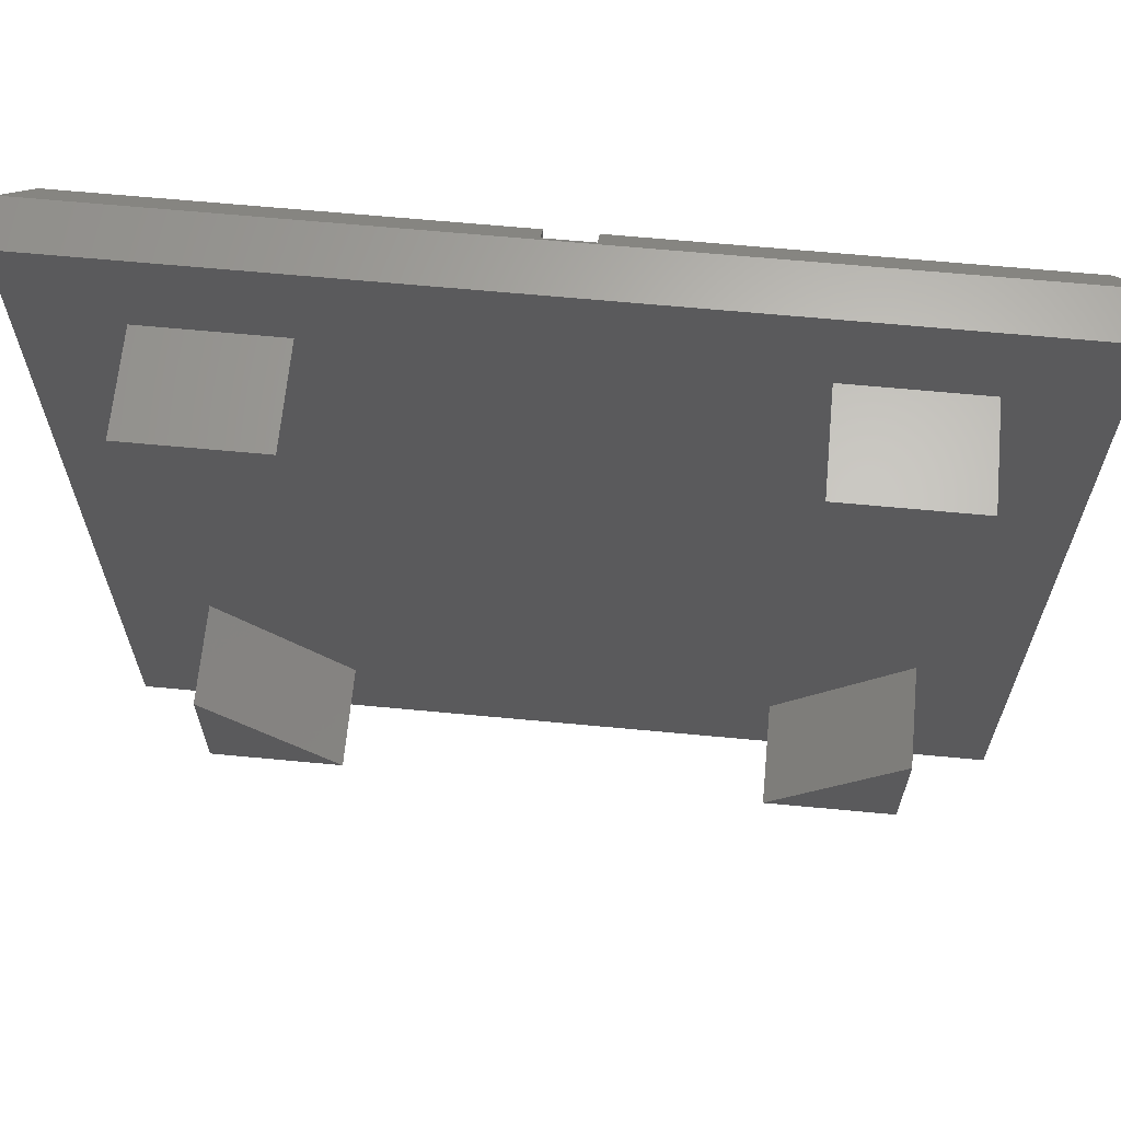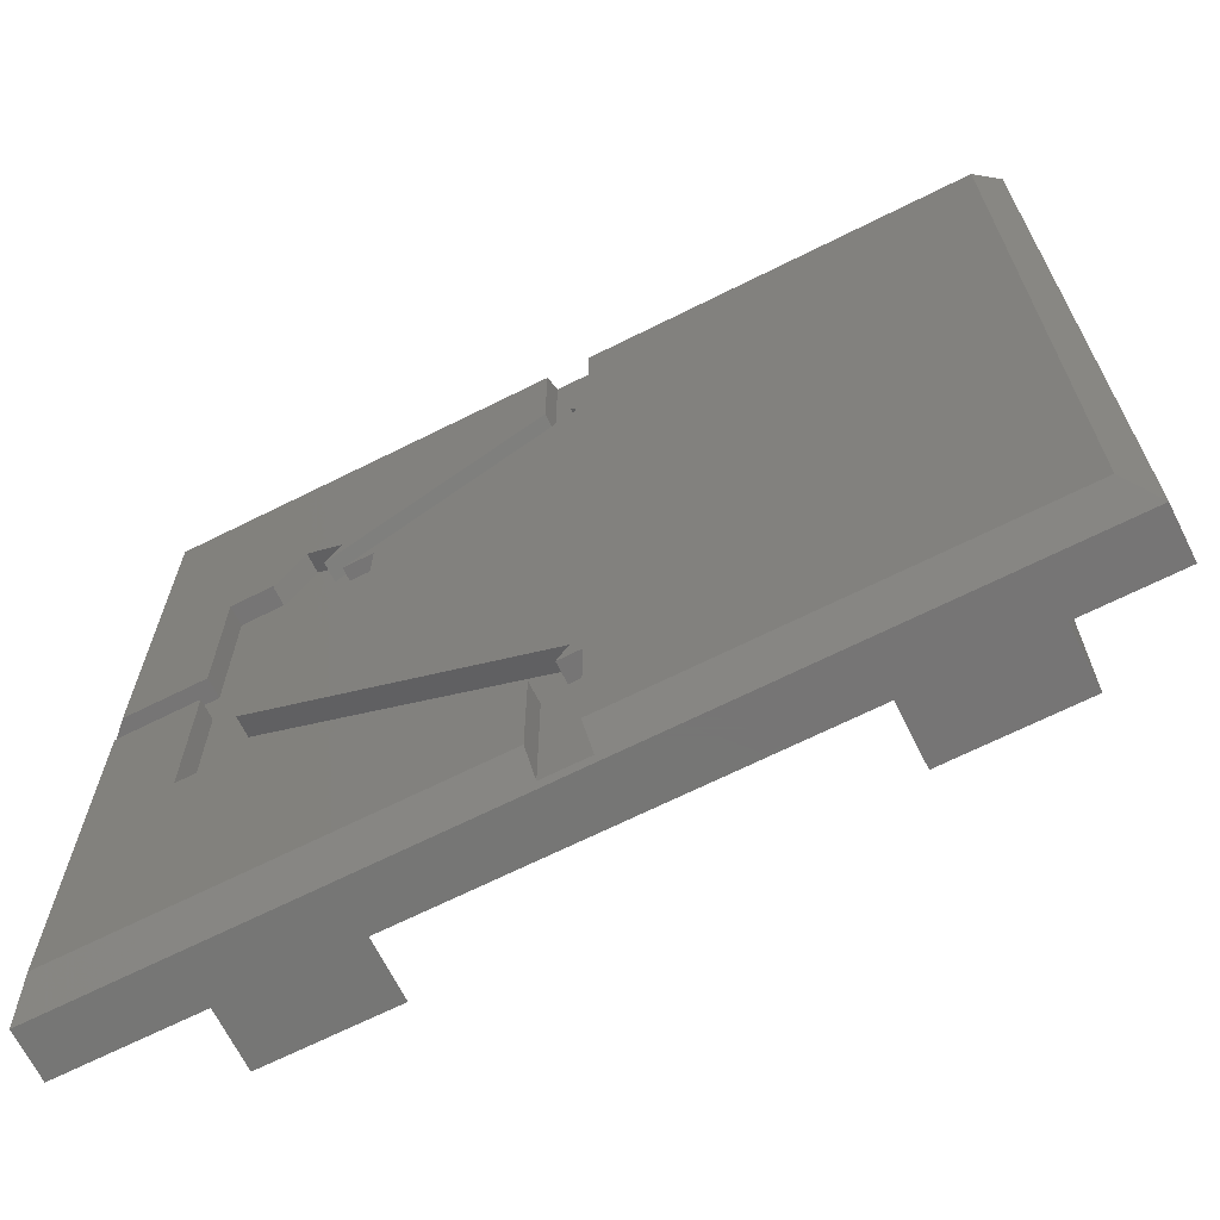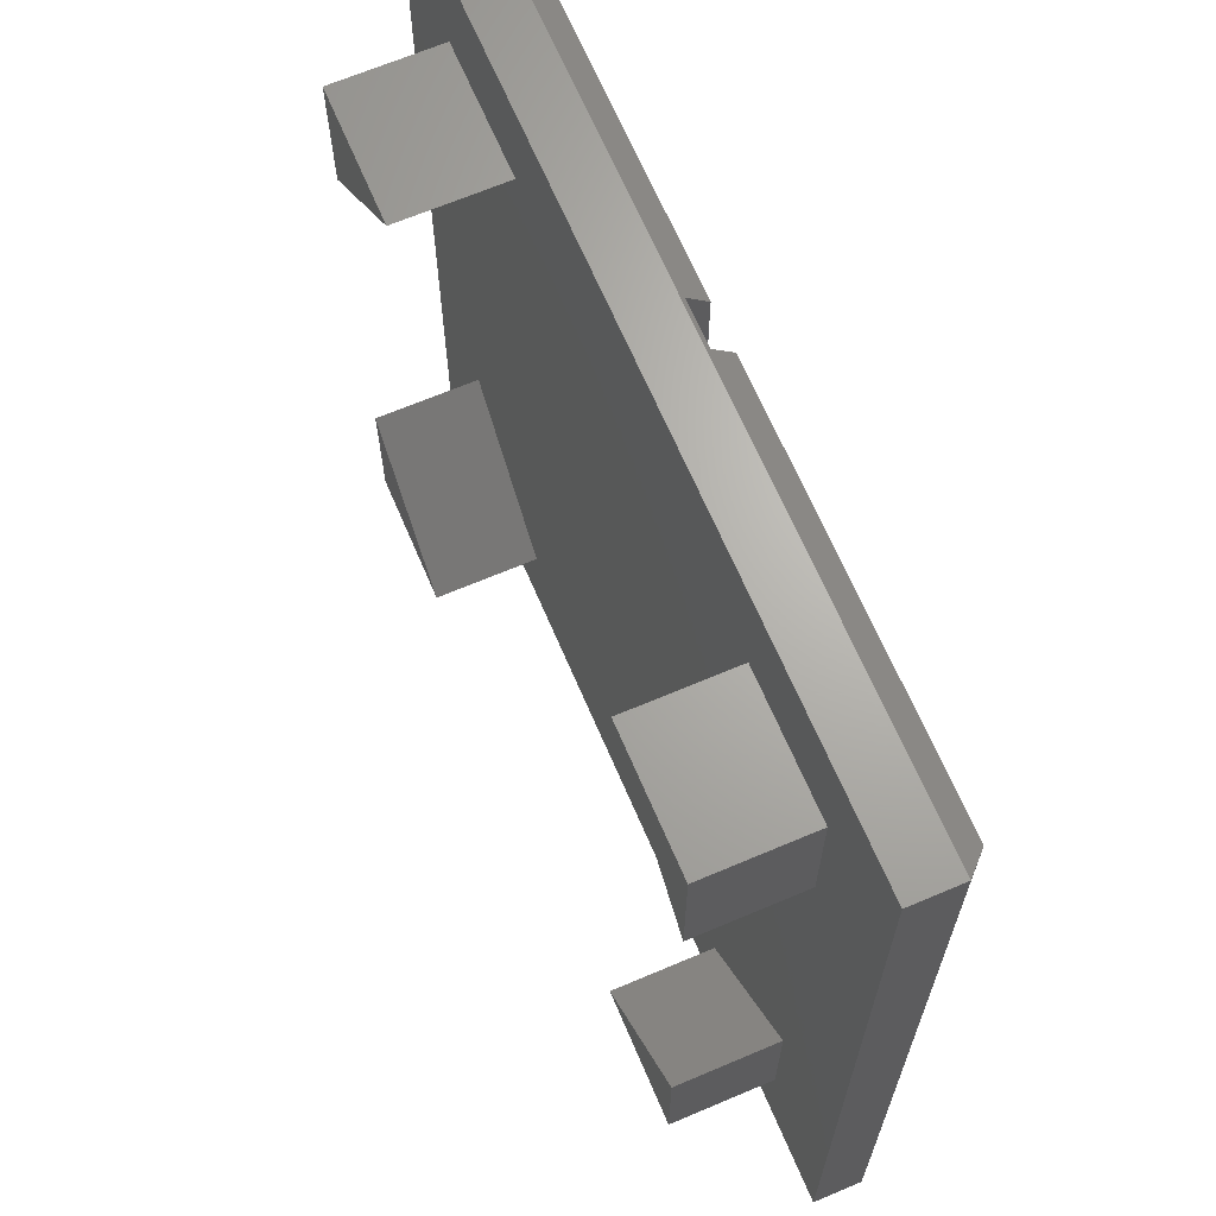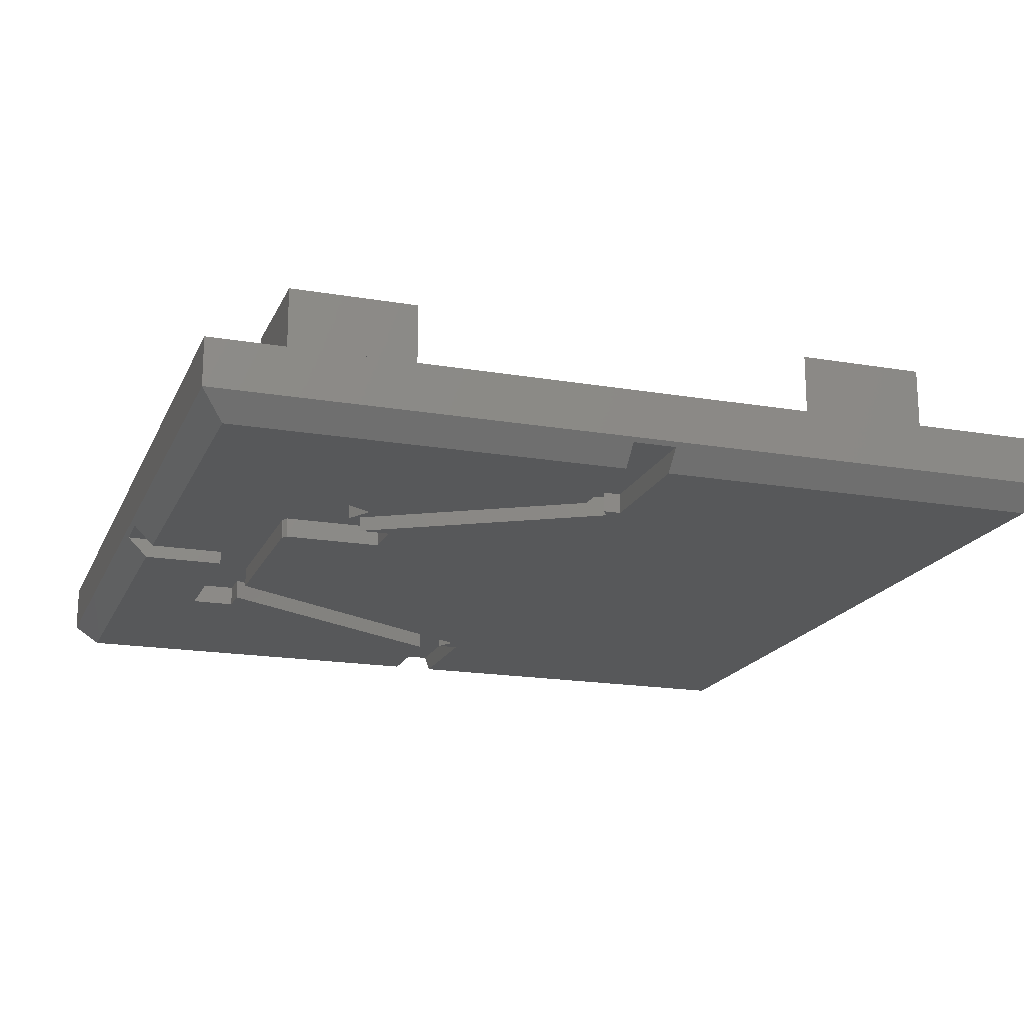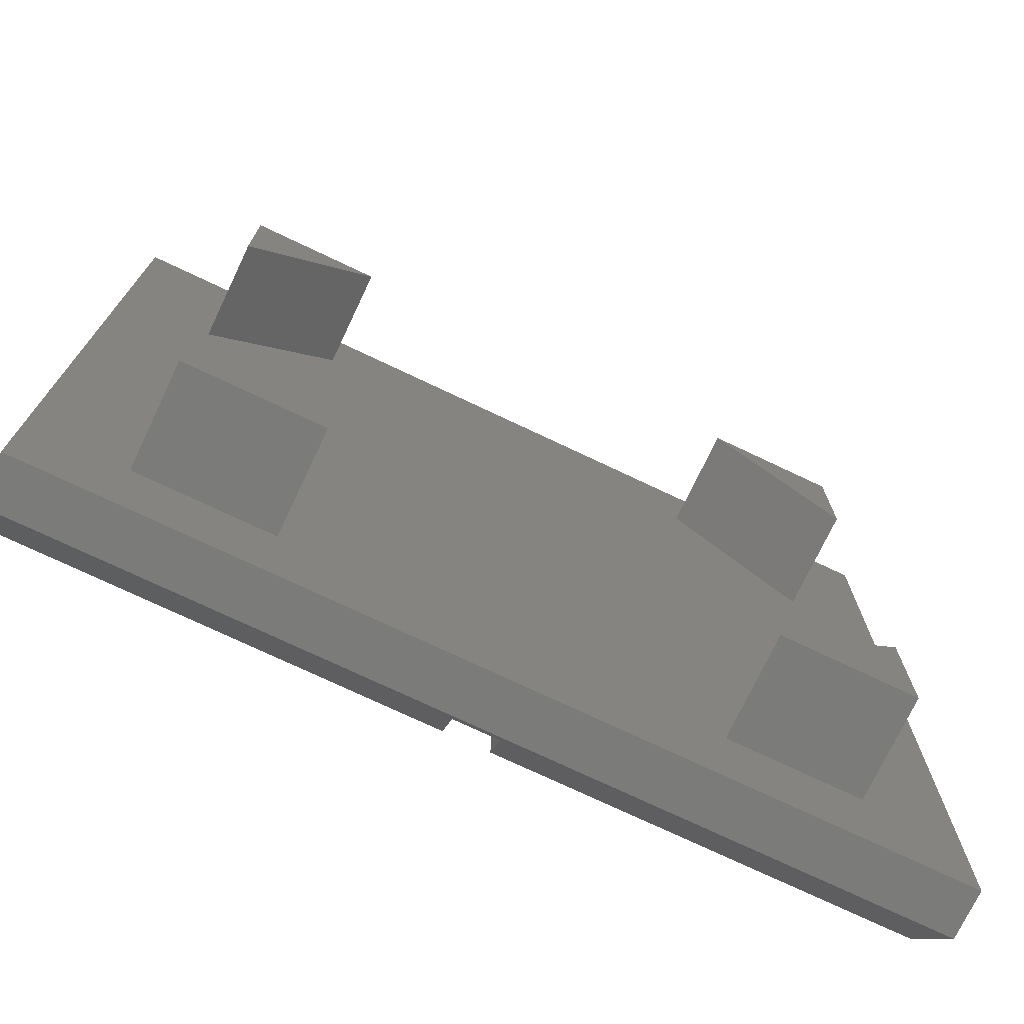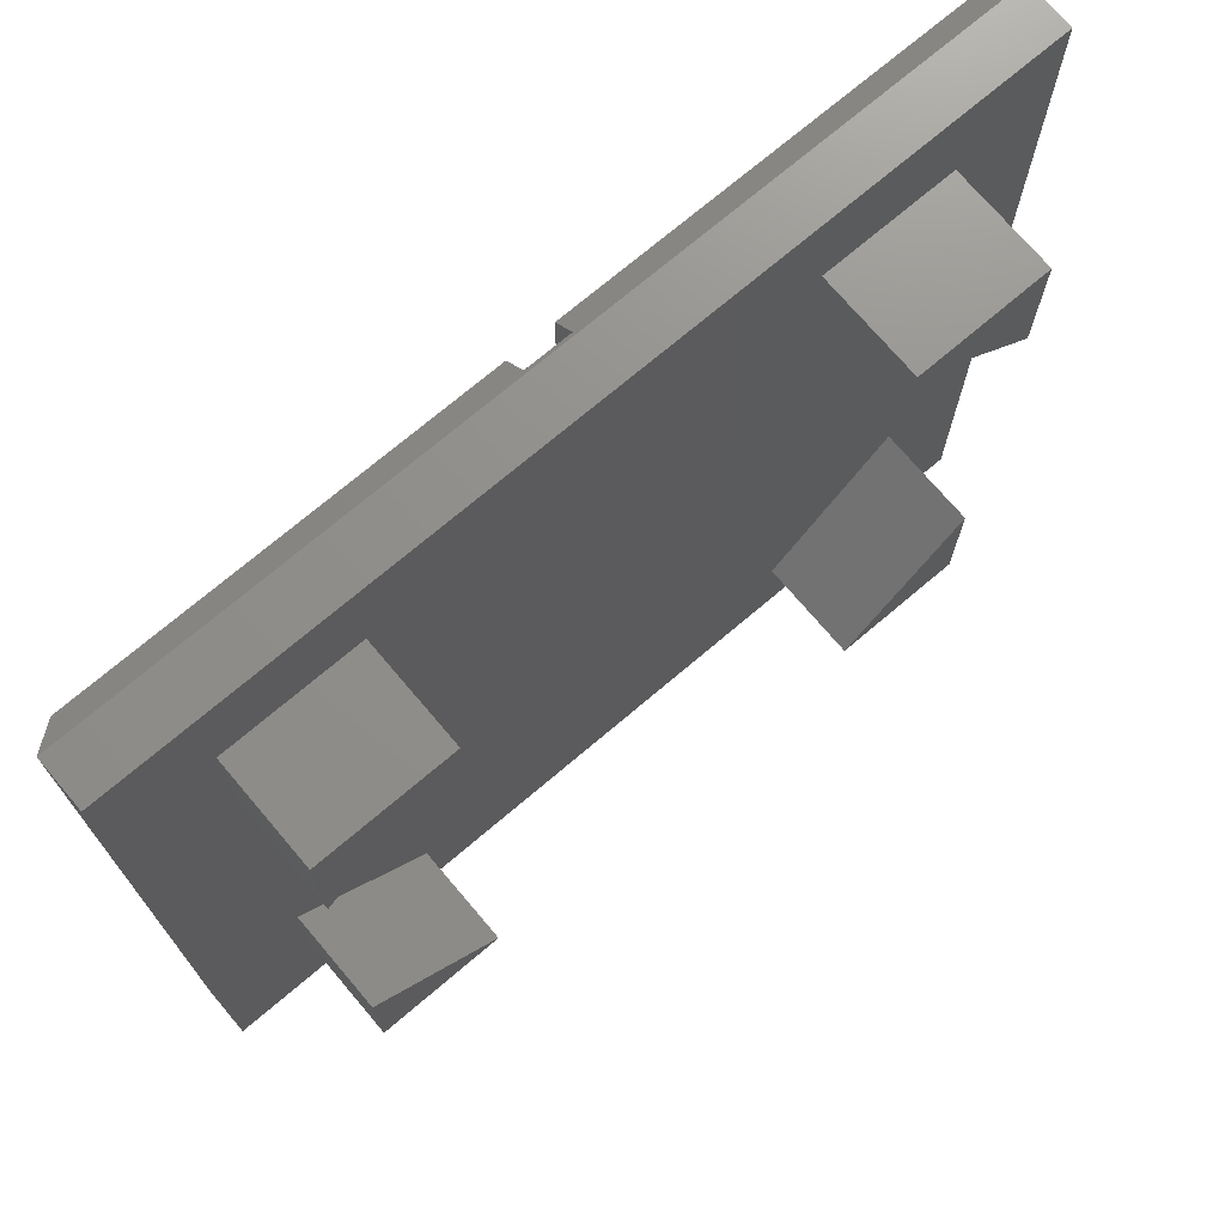
<metadata>
{"format":"stl","ext":"stl","renderer":"f3d","projection":"perspective","resolution":1024,"background":"white","views":[{"elev":65.3,"azim":5.4,"up":"+Y"},{"elev":-68.0,"azim":-153.4,"up":"+Y"},{"elev":66.6,"azim":66.9,"up":"+Y"},{"elev":-18.2,"azim":161.6,"up":"+Z"},{"elev":-74.1,"azim":-25.4,"up":"+Y"},{"elev":72.7,"azim":-40.3,"up":"+Y"}]}
</metadata>
<code>
# stl→obj: 109 verts, 214 faces
v 30 18.88 2.475
v 30 30 0.825
v 30 30 2.475
v 30 11.12 2.475
v 30 0 0.825
v 30 0 2.475
v 3.25 7.87 2.475
v 0 11.12 2.475
v 3.25 3.3 2.475
v 11.12 0 2.475
v 7.82 3.3 2.475
v 0 0 2.475
v 26.7 7.82 2.475
v 26.7 3.3 2.475
v 22.18 3.3 2.475
v 18.88 0 2.475
v 0 30 2.475
v 7.77 26.65 2.475
v 11.12 30 2.475
v 3.25 26.65 2.475
v 0 18.88 2.475
v 3.25 22.13 2.475
v 26.7 26.65 2.475
v 22.23 26.65 2.475
v 18.88 30 2.475
v 26.7 22.18 2.475
v 0 30 0.825
v 0 0 0.825
v 29.18 0.825 0
v 26.38 8.75 0
v 29.18 14.25 0
v 24.88 8.75 0
v 15.75 0.825 0
v 15.75 4.567 0
v 24.88 9.835 0
v 26.38 14.25 0
v 23.13 21.17 0
v 15.75 25.43 0
v 22.6 22.08 0
v 24.88 21.15 0
v 23.9 22.83 0
v 24.88 21.25 0
v 26.38 21.25 0
v 29.18 15.75 0
v 26.38 15.75 0
v 29.18 29.18 0
v 15.75 29.18 0
v 0.825 0.825 0
v 14.62 5.65 0
v 14.25 5 0
v 15 5 0
v 24.88 11.57 0
v 24.85 18.19 0
v 24.88 18.2 0
v 21.33 18.38 0
v 24.74 18.38 0
v 14.62 24.35 0
v 21.33 19.88 0
v 22.38 19.88 0
v 14.25 24.75 0
v 14.86 24.75 0
v 14.25 0.825 0
v 0.825 29.18 0
v 14.25 29.18 0
v 6.225e-07 0 0.825
v 26.7 3.3 6
v 26.7 7.82 6
v 26.7 22.18 6
v 26.7 26.65 6
v 3.25 3.3 6
v 7.82 3.3 6
v 3.25 7.87 6
v 22.18 3.3 6
v 3.25 22.13 6
v 7.77 26.65 6
v 3.25 26.65 6
v 22.23 26.65 6
v 14.25 0.135 0.69
v 15.75 0.135 0.69
v 29.86 14.25 0.69
v 29.86 15.75 0.69
v 14.25 29.86 0.69
v 15.75 29.86 0.69
v 14.62 24.35 0.69
v 14.86 24.75 0.69
v 15.75 4.567 0.69
v 14.25 5 0.69
v 15 5 0.69
v 24.74 18.38 0.69
v 24.88 18.2 0.69
v 24.85 18.19 0.69
v 24.88 21.15 0.69
v 23.13 21.17 0.69
v 23.9 22.83 0.69
v 22.38 19.88 0.69
v 21.33 18.38 0.69
v 21.33 19.88 0.69
v 14.62 5.65 0.69
v 24.88 9.835 0.69
v 24.88 11.57 0.69
v 26.38 14.25 0.69
v 26.38 8.75 0.69
v 24.88 8.75 0.69
v 26.38 15.75 0.69
v 26.38 21.25 0.69
v 24.88 21.25 0.69
v 22.6 22.08 0.69
v 15.75 25.43 0.69
v 14.25 24.75 0.69
f 1 2 3
f 4 2 1
f 5 4 6
f 4 5 2
f 7 8 9
f 9 10 11
f 9 12 10
f 12 9 8
f 13 6 4
f 14 6 13
f 15 6 14
f 6 15 16
f 17 18 19
f 18 17 20
f 21 20 17
f 20 21 22
f 3 23 1
f 3 24 23
f 24 3 25
f 1 23 26
f 26 4 1
f 26 13 4
f 24 13 26
f 24 15 13
f 18 24 25
f 24 18 15
f 18 25 19
f 11 15 18
f 16 11 10
f 15 11 16
f 22 11 18
f 22 7 11
f 21 7 22
f 7 21 8
f 27 21 17
f 27 8 21
f 28 8 27
f 8 28 12
f 2 25 3
f 25 2 19
f 27 19 2
f 19 27 17
f 29 30 31
f 29 32 30
f 33 32 29
f 34 32 33
f 32 34 35
f 31 30 36
f 37 38 39
f 40 41 42
f 43 44 45
f 44 43 46
f 41 43 42
f 43 41 46
f 38 41 39
f 41 38 47
f 41 47 46
f 48 49 50
f 50 49 51
f 52 53 54
f 55 53 52
f 53 55 56
f 57 55 49
f 49 55 52
f 58 57 59
f 55 57 58
f 57 60 61
f 49 60 57
f 48 50 62
f 49 48 60
f 63 60 48
f 60 63 64
f 65 10 12
f 10 65 16
f 65 12 28
f 5 16 65
f 16 5 6
f 66 13 67
f 13 66 14
f 68 23 69
f 23 68 26
f 70 71 72
f 73 66 67
f 74 75 76
f 77 68 69
f 9 72 7
f 72 9 70
f 22 76 20
f 76 22 74
f 9 71 70
f 71 9 11
f 15 66 73
f 66 15 14
f 18 76 75
f 76 18 20
f 23 77 69
f 77 23 24
f 74 18 75
f 18 74 22
f 26 77 24
f 77 26 68
f 13 73 67
f 73 13 15
f 71 7 72
f 7 71 11
f 65 78 5
f 48 78 65
f 78 48 62
f 79 5 78
f 29 79 33
f 79 29 5
f 5 80 2
f 29 80 5
f 80 29 31
f 81 2 80
f 46 81 44
f 81 46 2
f 28 48 65
f 48 28 63
f 63 28 27
f 64 63 82
f 83 46 47
f 46 83 2
f 82 2 83
f 82 27 2
f 27 82 63
f 84 61 85
f 61 84 57
f 78 86 79
f 87 86 78
f 86 87 88
f 89 90 91
f 90 89 92
f 93 92 89
f 92 93 94
f 89 95 93
f 96 95 89
f 95 96 97
f 98 99 86
f 98 86 88
f 99 98 100
f 100 101 102
f 90 101 100
f 99 102 103
f 100 102 99
f 101 90 104
f 104 90 105
f 92 105 90
f 105 92 106
f 101 81 80
f 81 101 104
f 94 93 107
f 95 108 93
f 109 108 85
f 84 108 95
f 108 84 85
f 108 109 82
f 108 82 83
f 38 93 108
f 93 38 37
f 59 84 95
f 84 59 57
f 39 94 107
f 94 39 41
f 40 94 41
f 94 40 92
f 54 91 90
f 91 54 53
f 93 39 107
f 39 93 37
f 91 56 89
f 56 91 53
f 96 58 97
f 58 96 55
f 58 95 97
f 95 58 59
f 56 96 89
f 96 56 55
f 45 105 43
f 105 45 104
f 30 101 36
f 101 30 102
f 92 42 106
f 42 92 40
f 103 35 99
f 35 103 32
f 100 54 90
f 54 100 52
f 30 103 102
f 103 30 32
f 42 105 106
f 105 42 43
f 35 86 99
f 86 35 34
f 88 49 98
f 49 88 51
f 49 100 98
f 100 49 52
f 31 101 80
f 101 31 36
f 44 104 45
f 104 44 81
f 108 47 38
f 47 108 83
f 109 64 82
f 64 109 60
f 61 109 85
f 109 61 60
f 33 86 34
f 86 33 79
f 87 62 50
f 62 87 78
f 50 88 87
f 88 50 51

</code>
